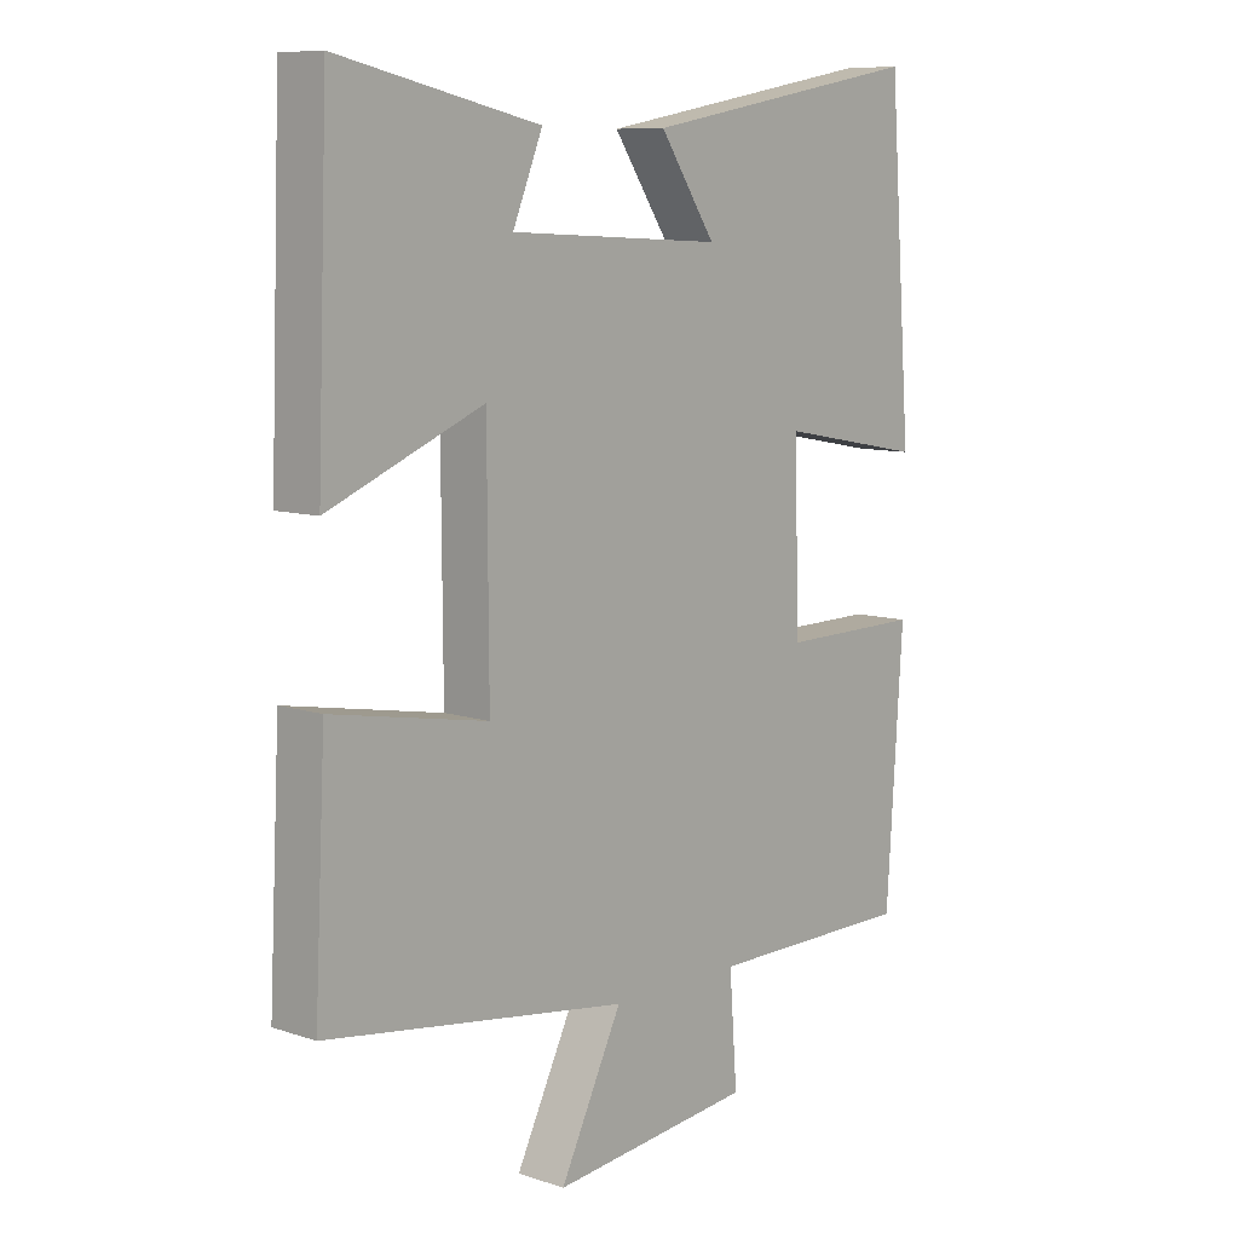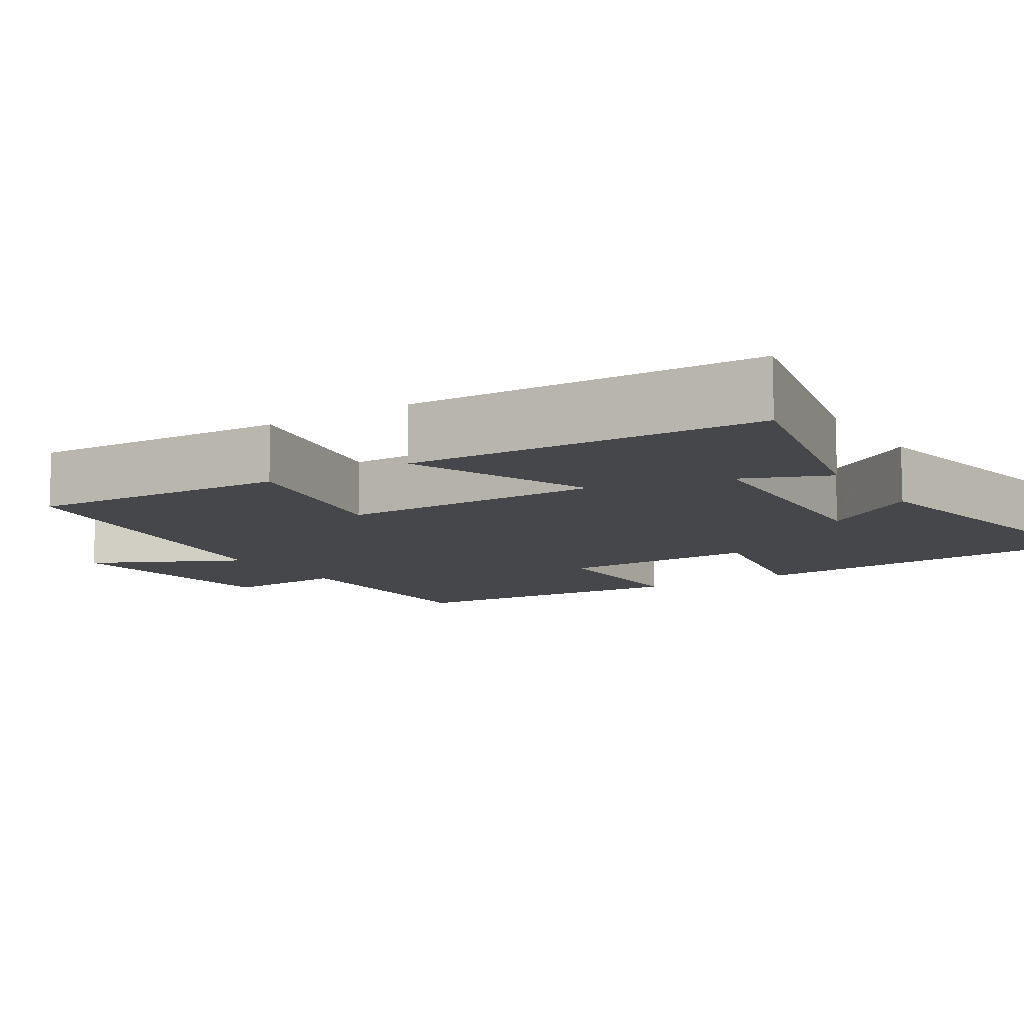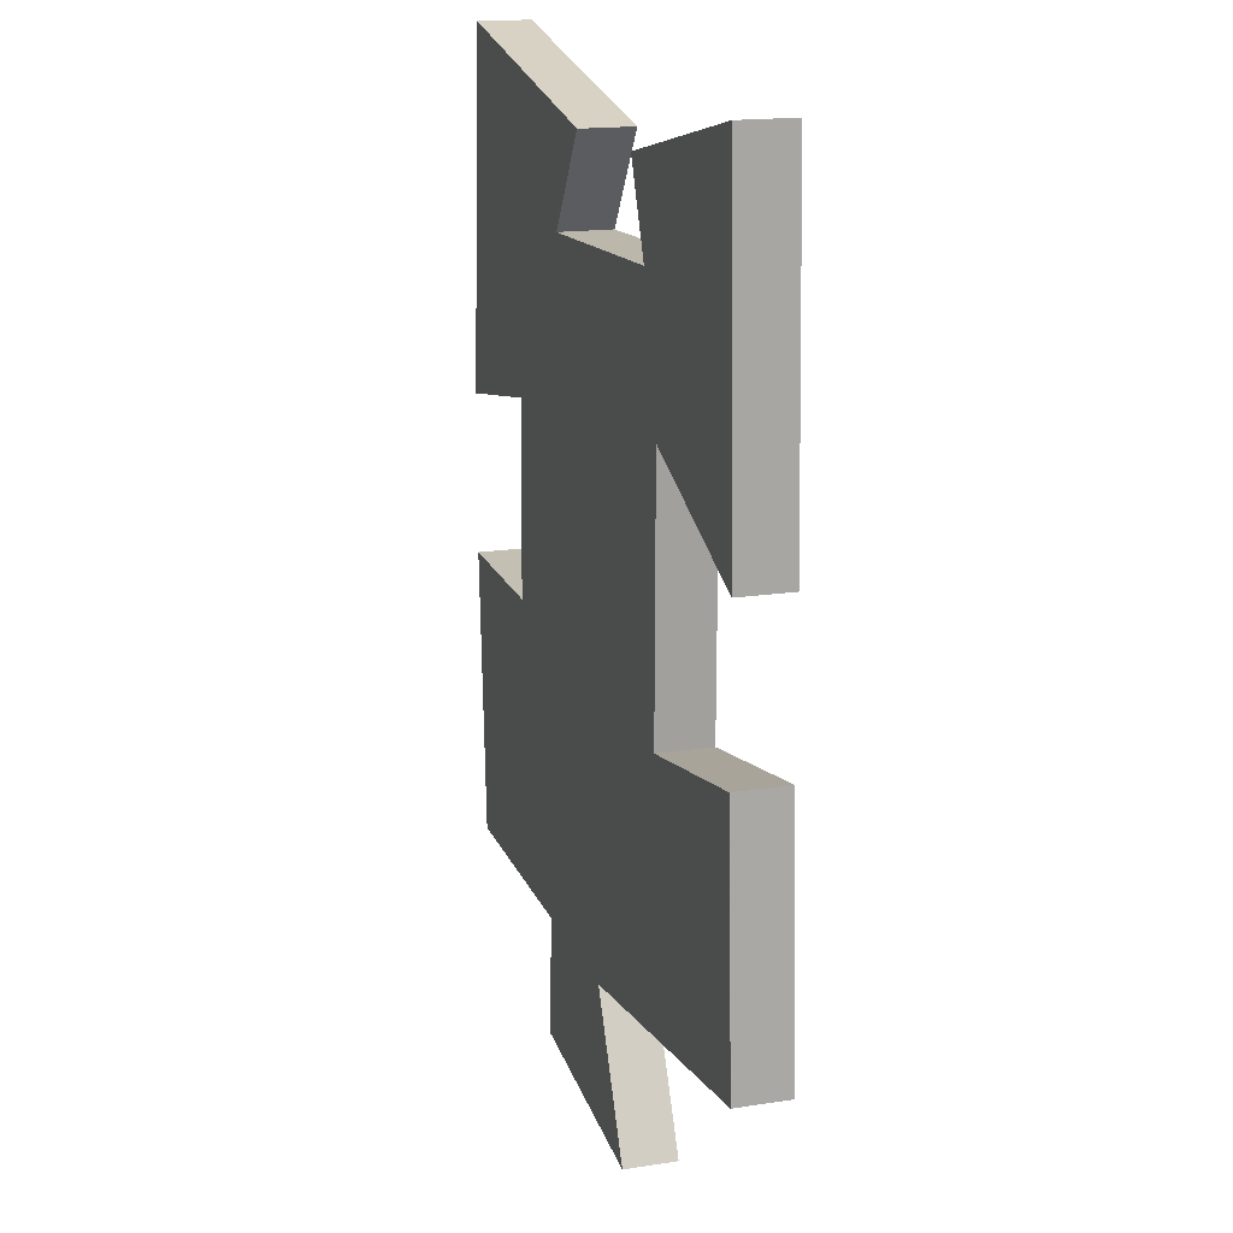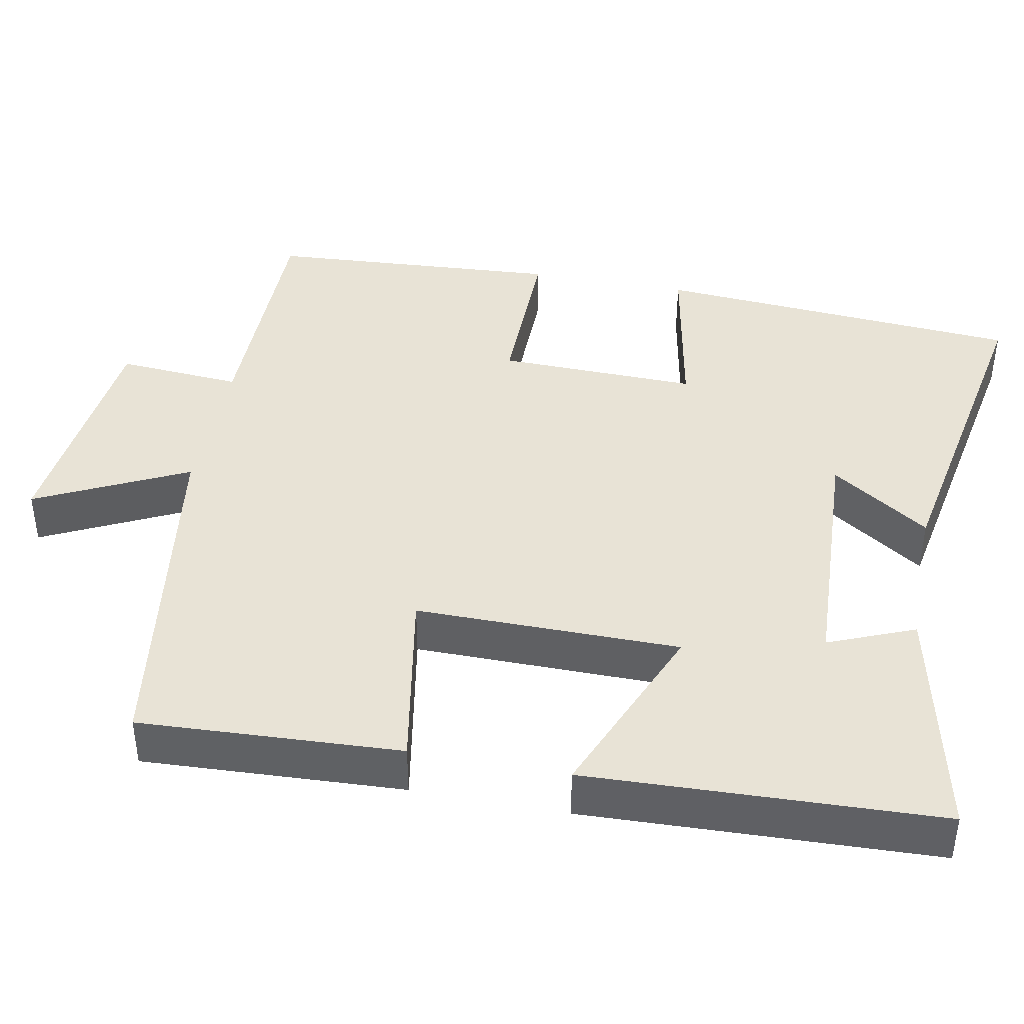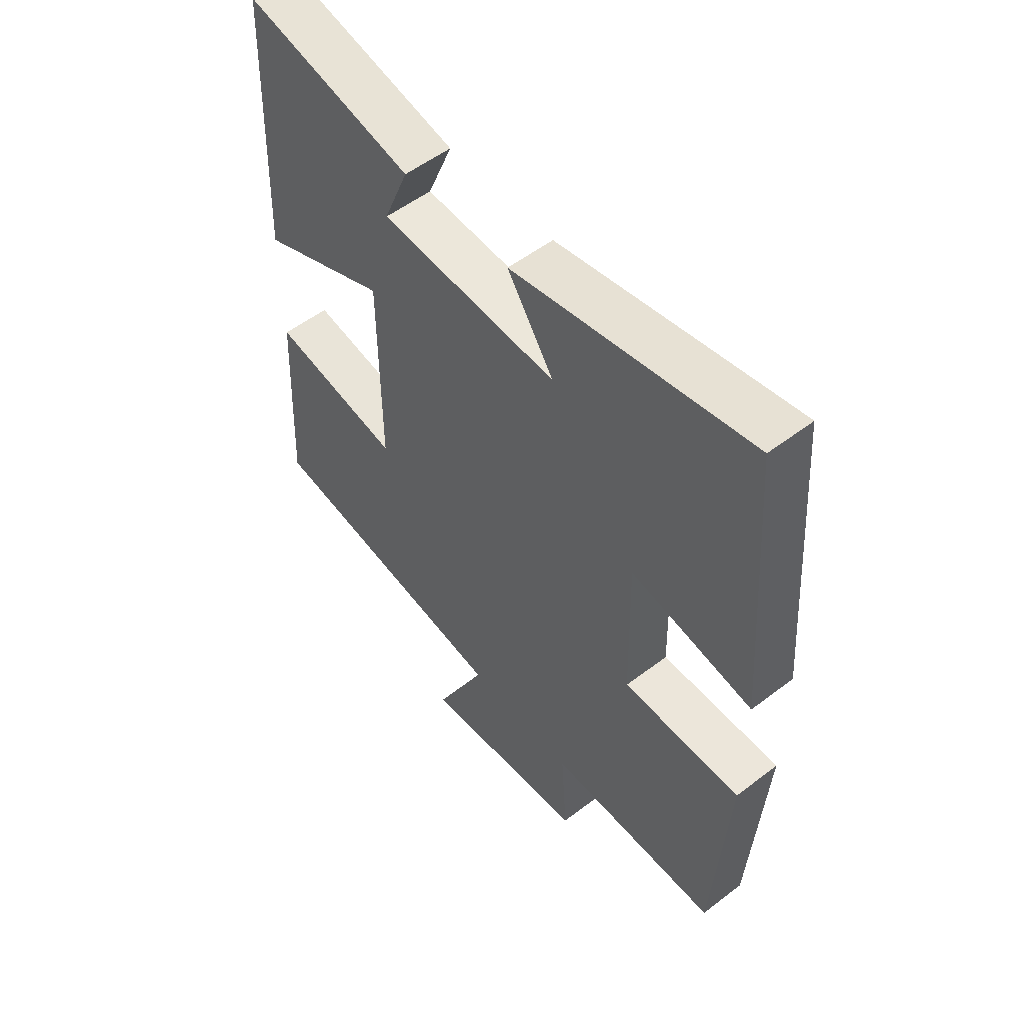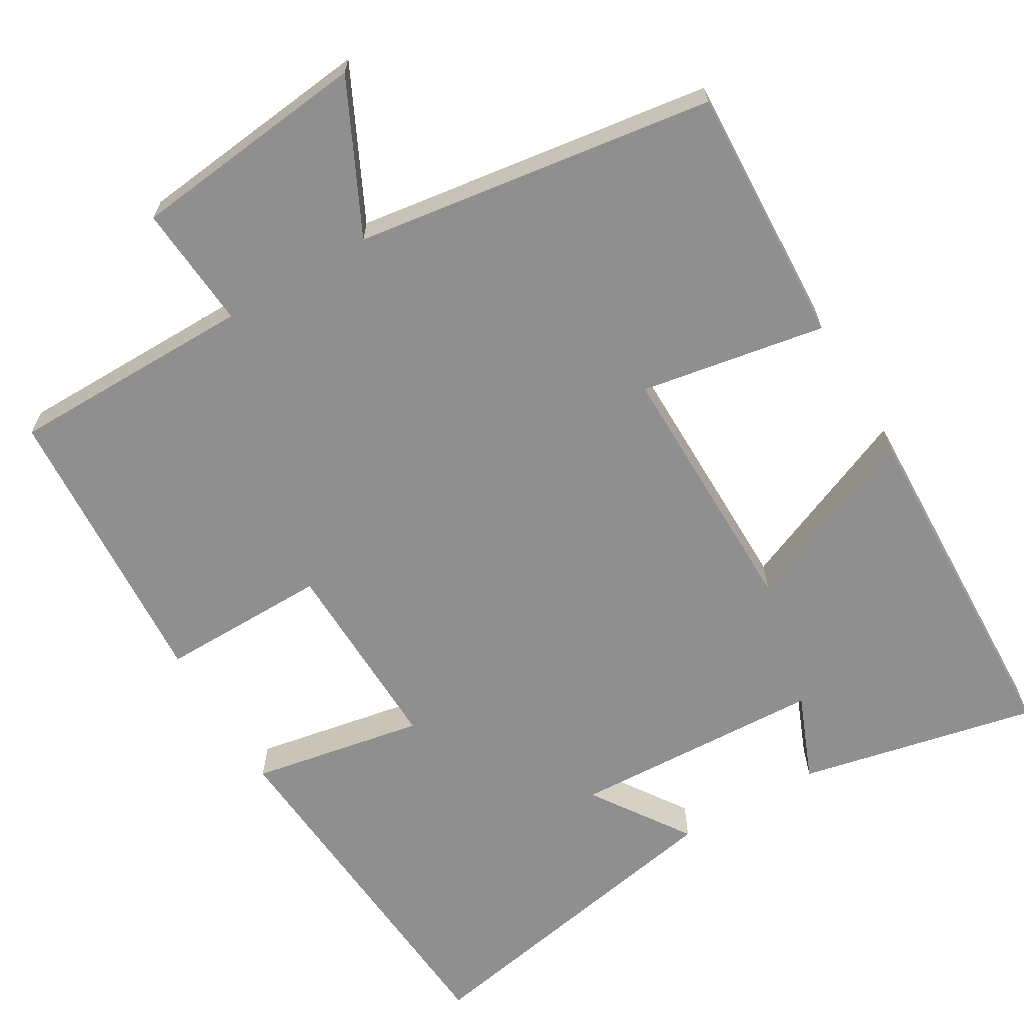
<metadata>
{"format":"obj","ext":"obj","renderer":"f3d","projection":"perspective","resolution":1024,"background":"white","views":[{"elev":9.1,"azim":-48.4,"up":"+Z"},{"elev":-10.3,"azim":-57.8,"up":"+Y"},{"elev":17.2,"azim":-107.2,"up":"+Z"},{"elev":41.4,"azim":-79.1,"up":"+Y"},{"elev":53.9,"azim":50.8,"up":"+Z"},{"elev":-65.4,"azim":-149.3,"up":"+Y"}]}
</metadata>
<code>
v -0.483 0.07 0.568
v -0.172 0.07 0.5
v -0.218 0.07 0.388
v 0.112 0.07 0.372
v 0.026 0.07 0.5
v 0.464 0.07 0.581
v 0.5 0.07 0.101
v 0.274 0.07 0.143
v 0.28 0.07 -0.117
v 0.5 0.07 -0.115
v 0.475 0.07 -0.499
v 0.155 0.07 -0.5
v 0.167 0.07 -0.662
v -0.145 0.07 -0.696
v -0.049 0.07 -0.5
v -0.517 0.07 -0.432
v -0.5 0.07 -0.092
v -0.259 0.07 -0.135
v -0.261 0.07 0.209
v -0.5 0.07 0.11
v -0.483 0 0.568
v -0.172 0 0.5
v -0.218 0 0.388
v 0.112 0 0.372
v 0.026 0 0.5
v 0.464 0 0.581
v 0.5 0 0.101
v 0.274 0 0.143
v 0.28 0 -0.117
v 0.5 0 -0.115
v 0.475 0 -0.499
v 0.155 0 -0.5
v 0.167 0 -0.662
v -0.145 0 -0.696
v -0.049 0 -0.5
v -0.517 0 -0.432
v -0.5 0 -0.092
v -0.259 0 -0.135
v -0.261 0 0.209
v -0.5 0 0.11
f 19 20 1
f 15 16 17 18
f 15 18 19
f 12 13 14 15
f 12 15 19
f 9 10 11 12
f 8 9 12 19
f 5 6 7 8
f 4 5 8
f 3 4 8 19
f 1 2 3
f 1 3 19
f 21 40 39
f 38 37 36 35
f 39 38 35
f 35 34 33 32
f 39 35 32
f 32 31 30 29
f 39 32 29 28
f 28 27 26 25
f 28 25 24
f 39 28 24 23
f 23 22 21
f 39 23 21
f 1 21 22 2
f 2 22 23 3
f 3 23 24 4
f 4 24 25 5
f 5 25 26 6
f 6 26 27 7
f 7 27 28 8
f 8 28 29 9
f 9 29 30 10
f 10 30 31 11
f 11 31 32 12
f 12 32 33 13
f 13 33 34 14
f 14 34 35 15
f 15 35 36 16
f 16 36 37 17
f 17 37 38 18
f 18 38 39 19
f 19 39 40 20
f 20 40 21 1

</code>
